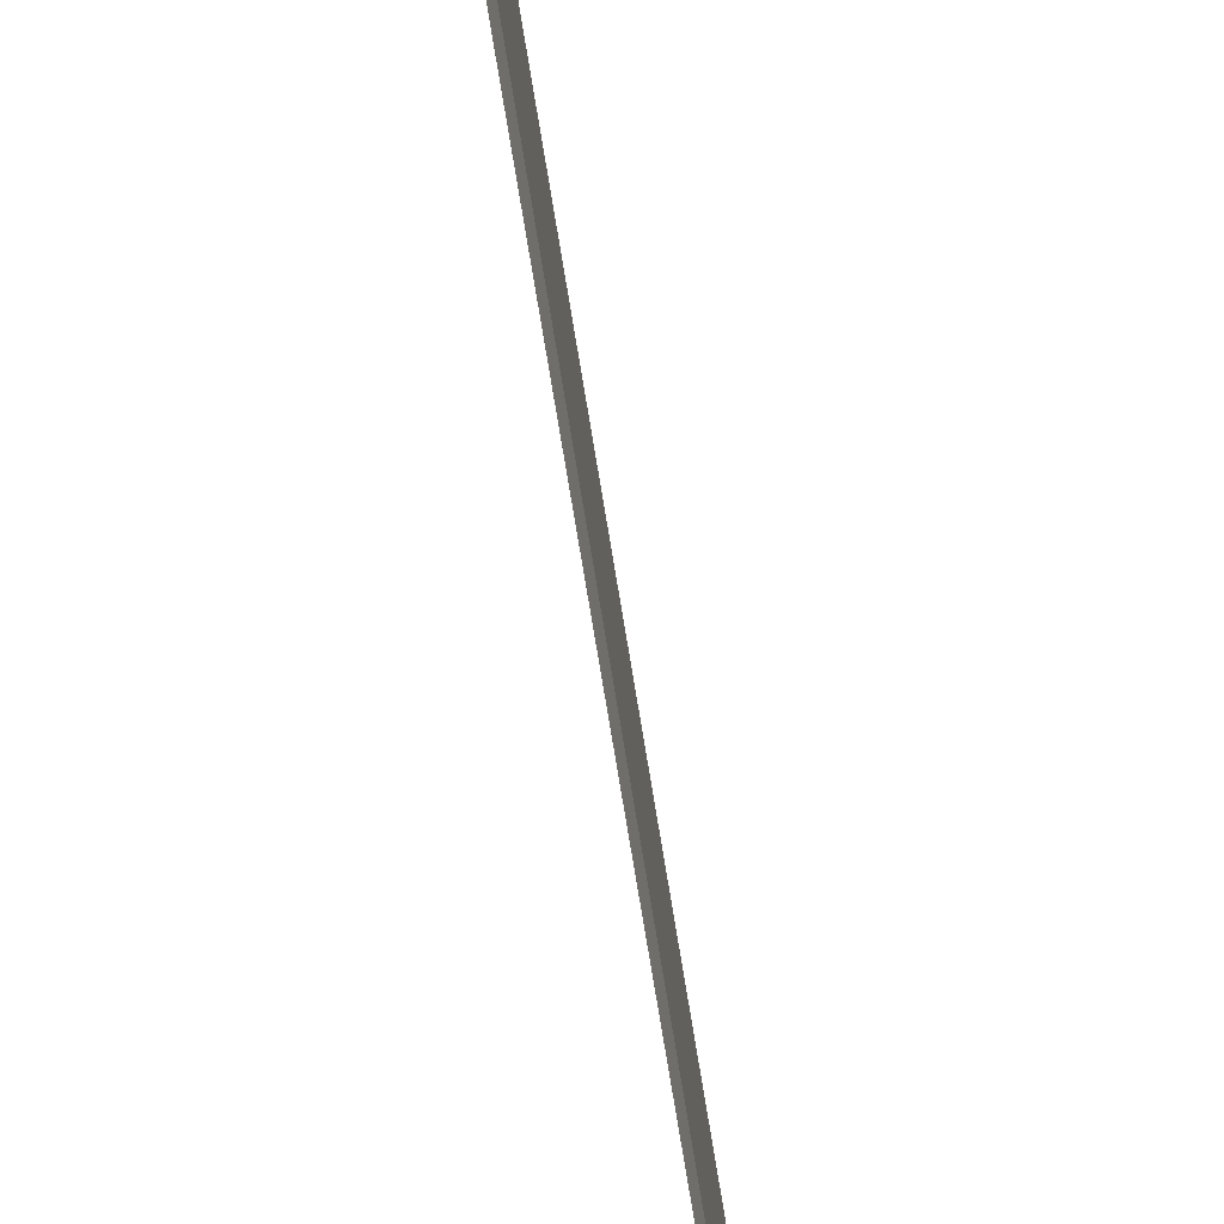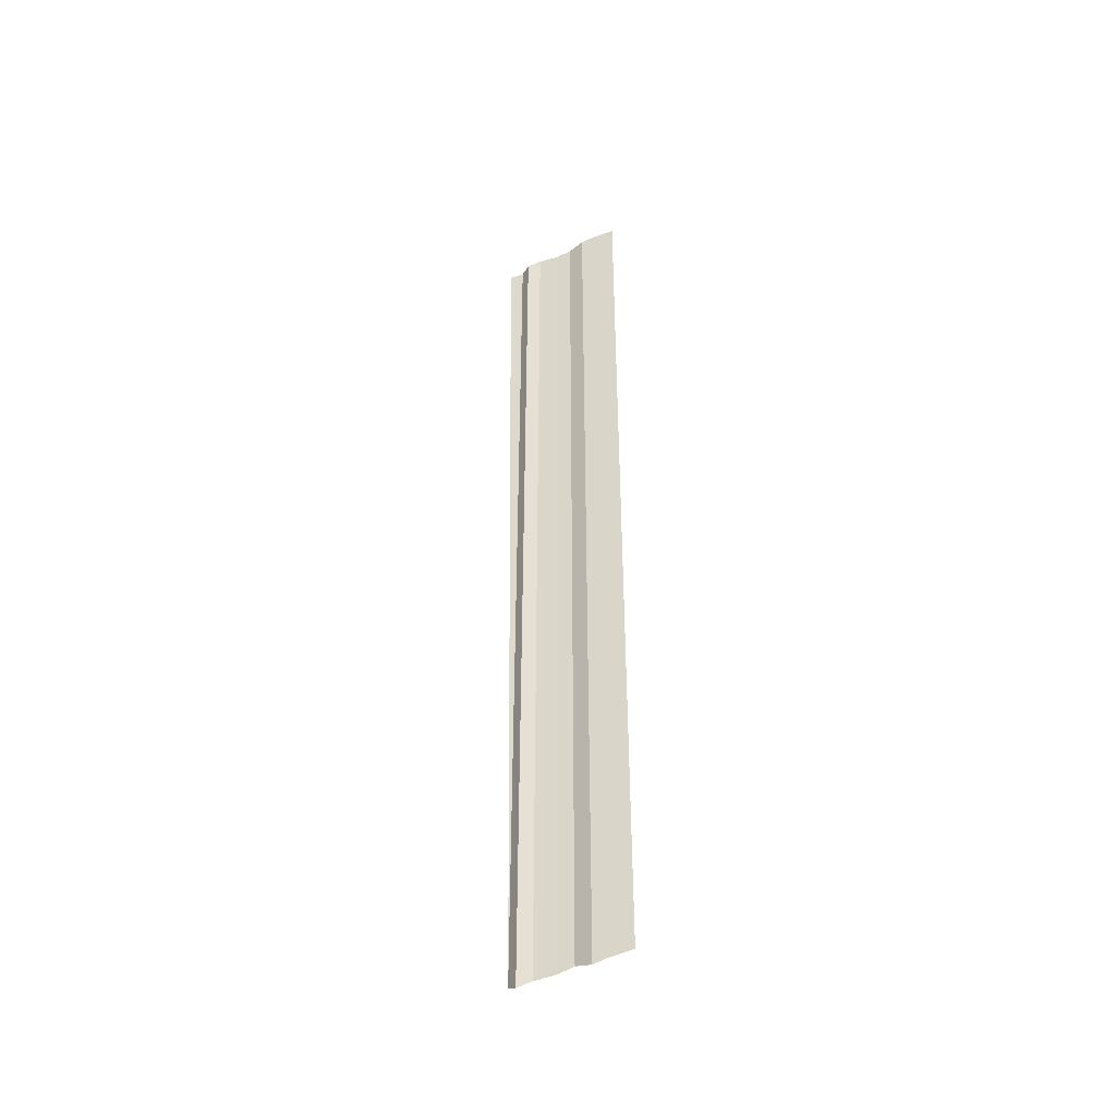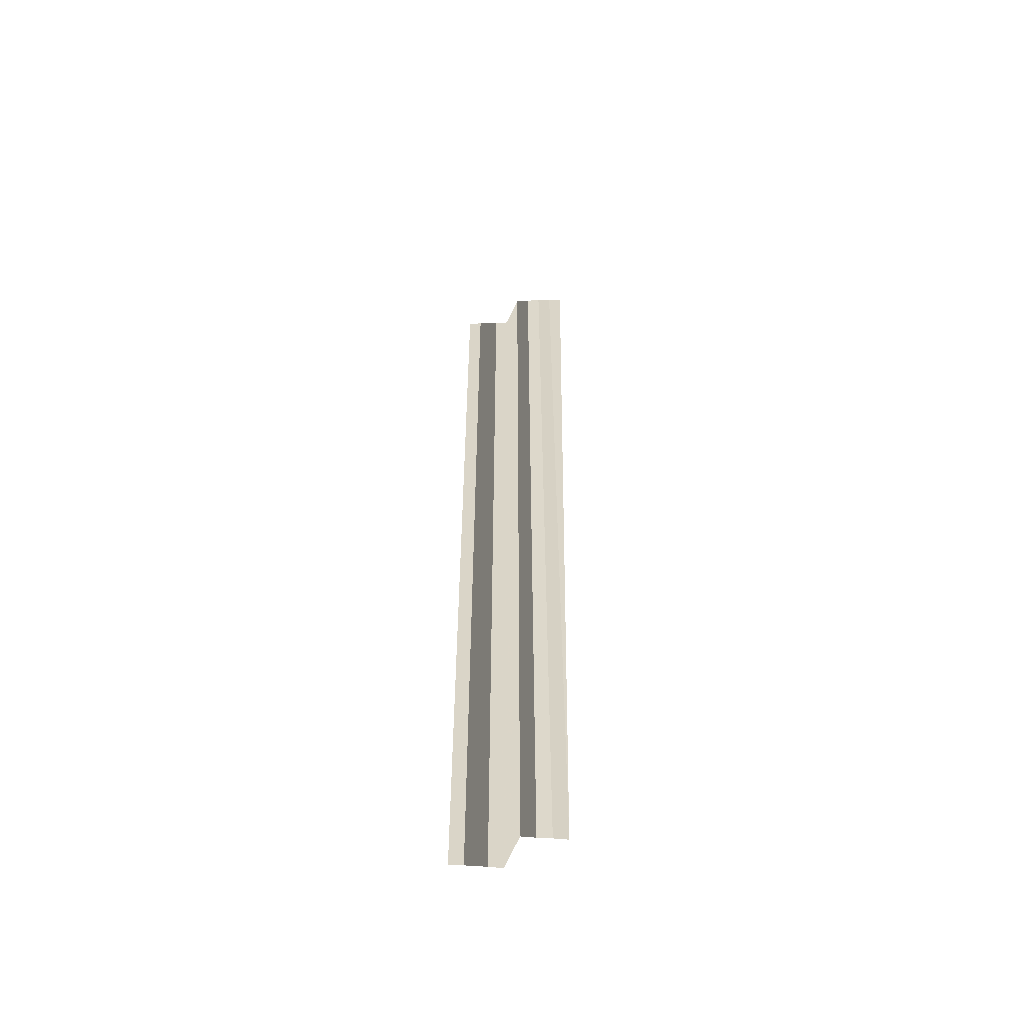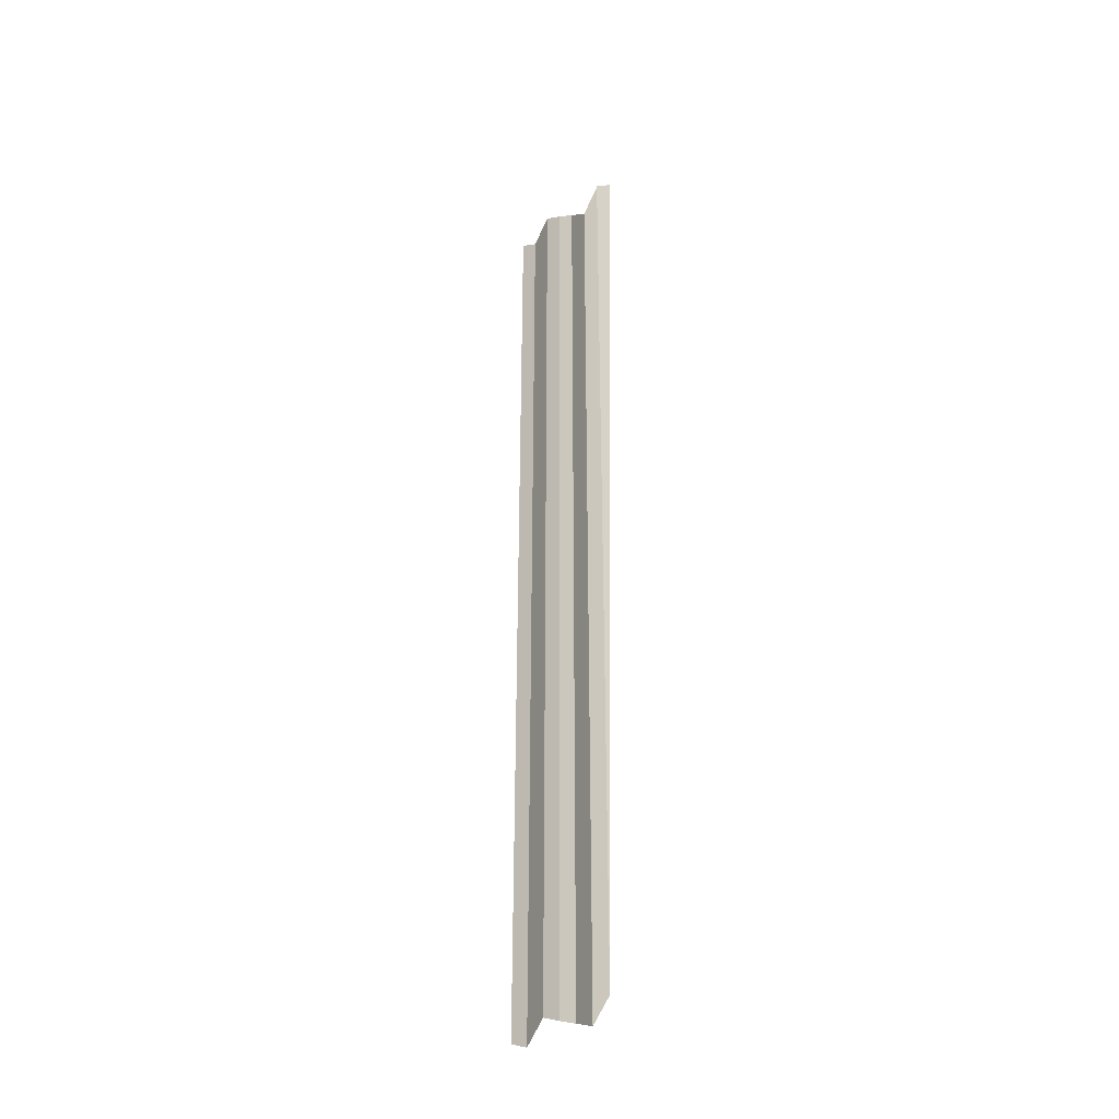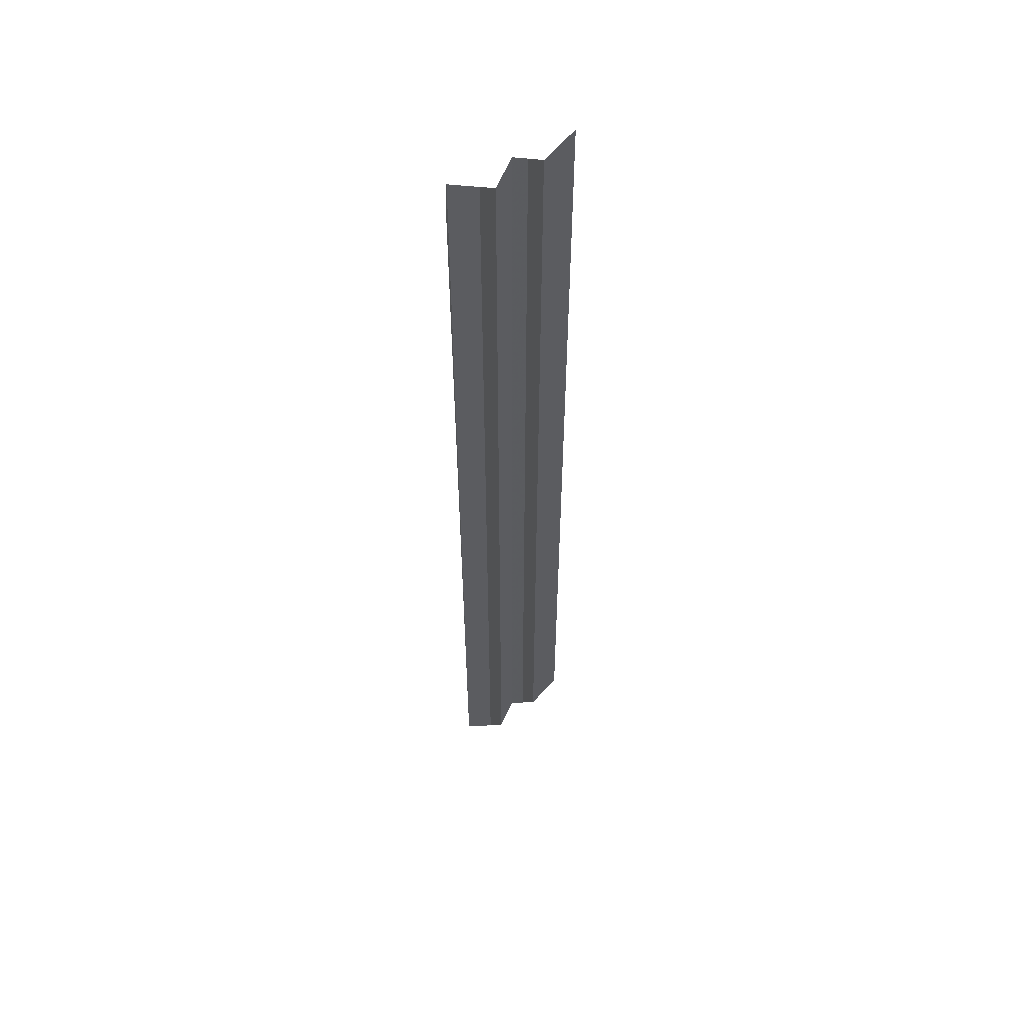
<metadata>
{"format":"obj","ext":"obj","renderer":"f3d","projection":"perspective","resolution":1024,"background":"white","views":[{"elev":-76.1,"azim":-171.1,"up":"+Z"},{"elev":-43.3,"azim":-59.2,"up":"+Y"},{"elev":-56.2,"azim":118.6,"up":"+Y"},{"elev":-35.3,"azim":131.5,"up":"+Y"},{"elev":54.2,"azim":-126.1,"up":"+Y"}]}
</metadata>
<code>
o 1071
v 2224 1873 8.972
v 2224 1873 8.972
v 2224 1873 8.972
v 2224 1873 8.972
v 2224 1873 8.972
v 2224 1873 8.972
v 2224 1873 8.972
v 2224 1873 8.972
v 2224 1873 8.972
v 2224 1873 8.972
v 2224 1873 8.972
v 2224 1873 8.972
v 2224 1873 8.971
v 2224 1873 8.972
v 2224 1873 8.971
v 2224 1873 8.972
v 2224 1873 8.972
v 2224 1873 8.971
v 2224 1873 8.972
v 2224 1873 8.971
v 2224 1873 8.971
v 2224 1873 8.971
v 2224 1873 8.971
v 2224 1873 8.971
v 2224 1873 8.971
v 2224 1873 8.971
v 2224 1873 8.971
v 2224 1873 8.971
v 2224 1873 8.971
v 2224 1873 8.971
v 2224 1873 8.971
v 2224 1873 8.971
v 2224 1873 8.971
v 2224 1873 8.971
v 2224 1873 8.971
v 2224 1873 8.971
v 2224 1873 8.971
v 2224 1873 8.971
v 2224 1873 8.971
v 2224 1873 8.971
v 2224 1873 8.971
v 2224 1873 8.971
v 2224 1873 8.971
v 2224 1873 8.971
v 2224 1873 8.971
v 2224 1873 8.971
v 2224 1873 8.971
v 2224 1873 8.971
v 2224 1873 8.971
v 2224 1873 8.971
v 2224 1873 8.971
v 2224 1873 8.971
v 2224 1873 8.971
v 2224 1873 8.971
v 2224 1873 8.971
v 2224 1873 8.971
v 2224 1873 8.971
v 2224 1873 8.971
v 2224 1873 8.971
v 2224 1873 8.971
v 2224 1873 8.971
v 2224 1873 8.971
v 2224 1873 8.97
v 2224 1873 8.97
v 2224 1873 8.971
v 2224 1873 8.971
v 2224 1873 8.97
v 2224 1873 8.97
v 2224 1873 8.97
v 2224 1873 8.97
v 2224 1873 8.97
f 1 2 3
f 3 4 5
f 6 7 8
f 8 9 10
f 11 12 13
f 13 14 15
f 16 17 18
f 18 19 20
f 21 22 23
f 23 24 25
f 26 27 28
f 28 29 30
f 31 32 33
f 33 34 35
f 36 37 38
f 38 39 40
f 41 42 43
f 43 44 45
f 46 47 48
f 48 49 50
f 51 52 53
f 53 54 55
f 56 57 58
f 58 59 60
f 61 62 63
f 64 62 63
f 65 66 63
f 64 67 68
f 69 62 70
f 69 71 68

</code>
